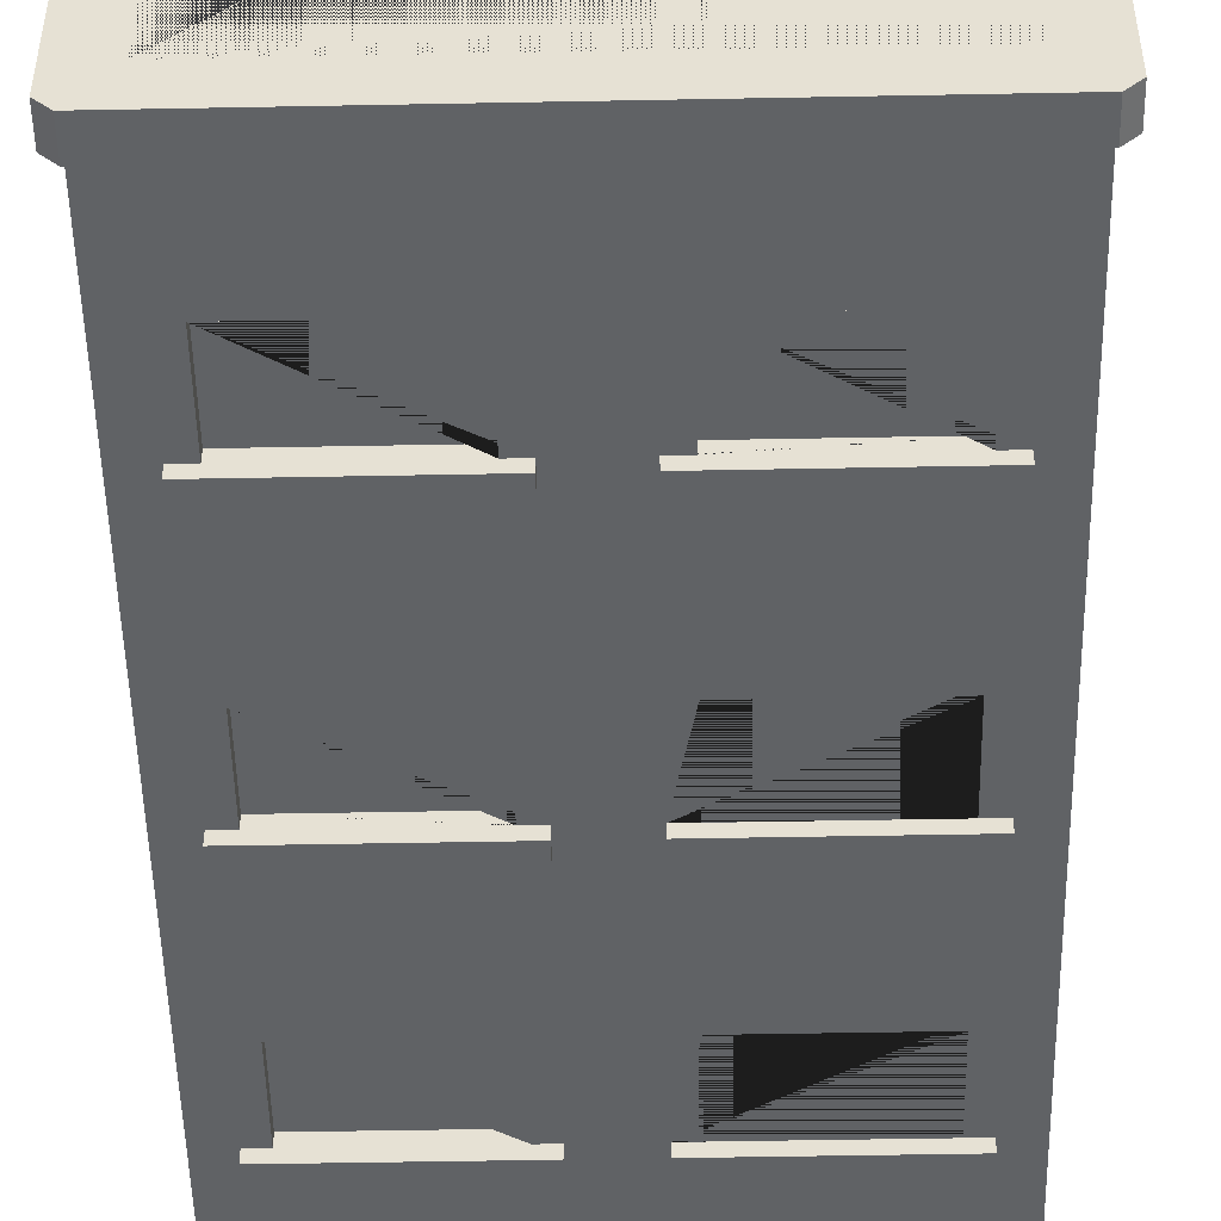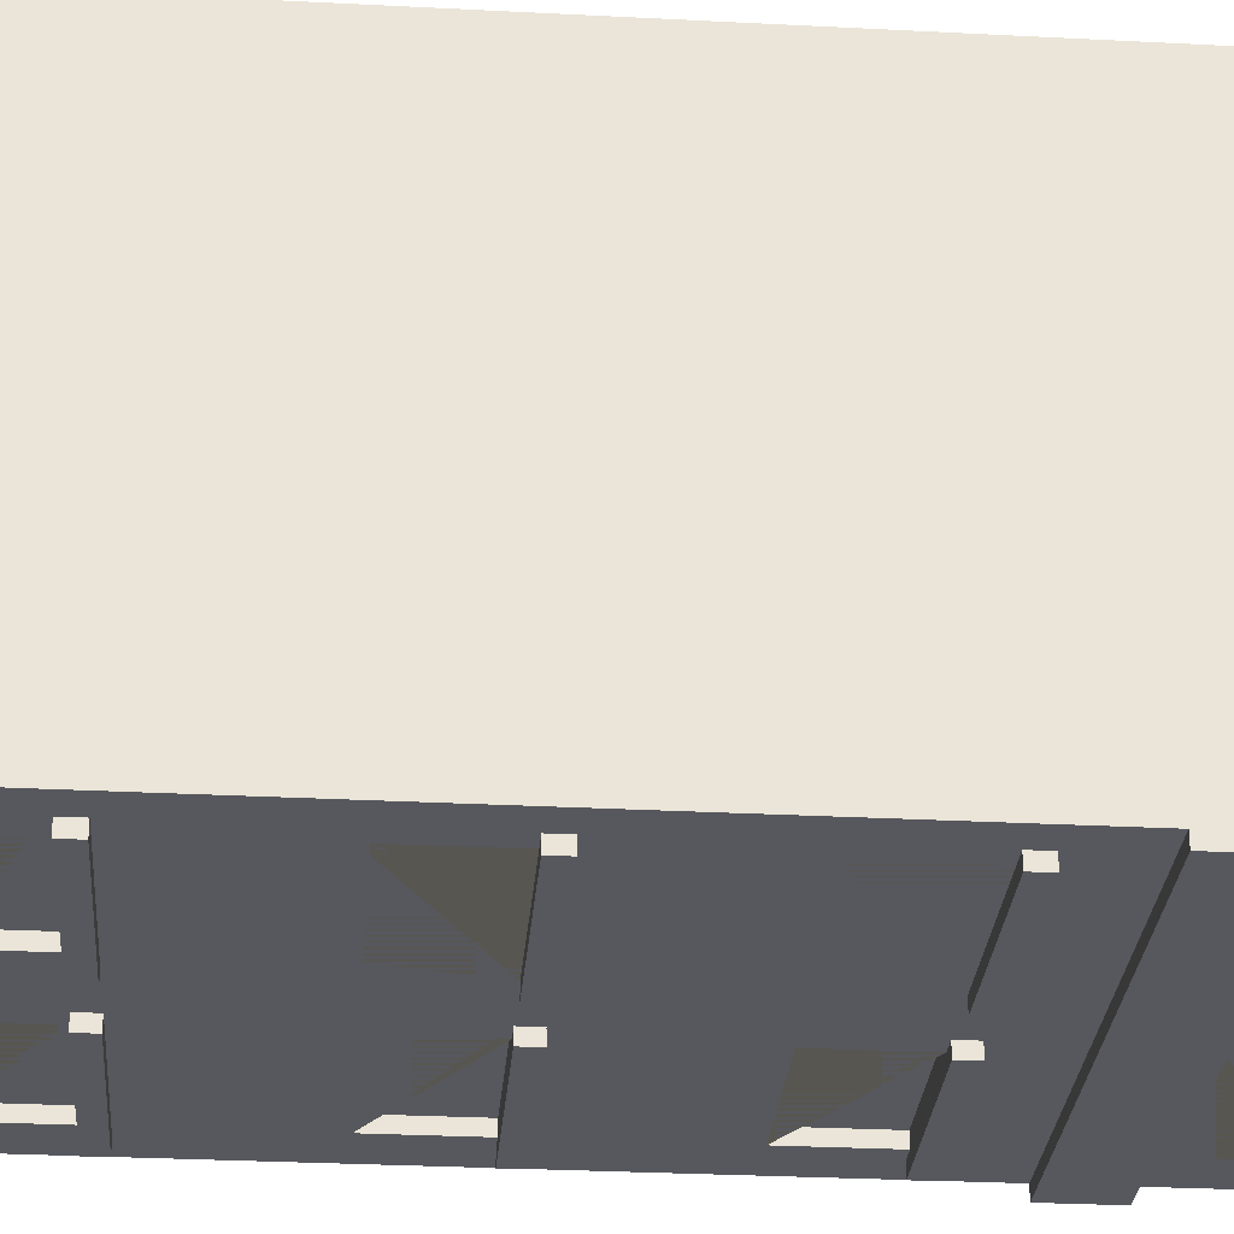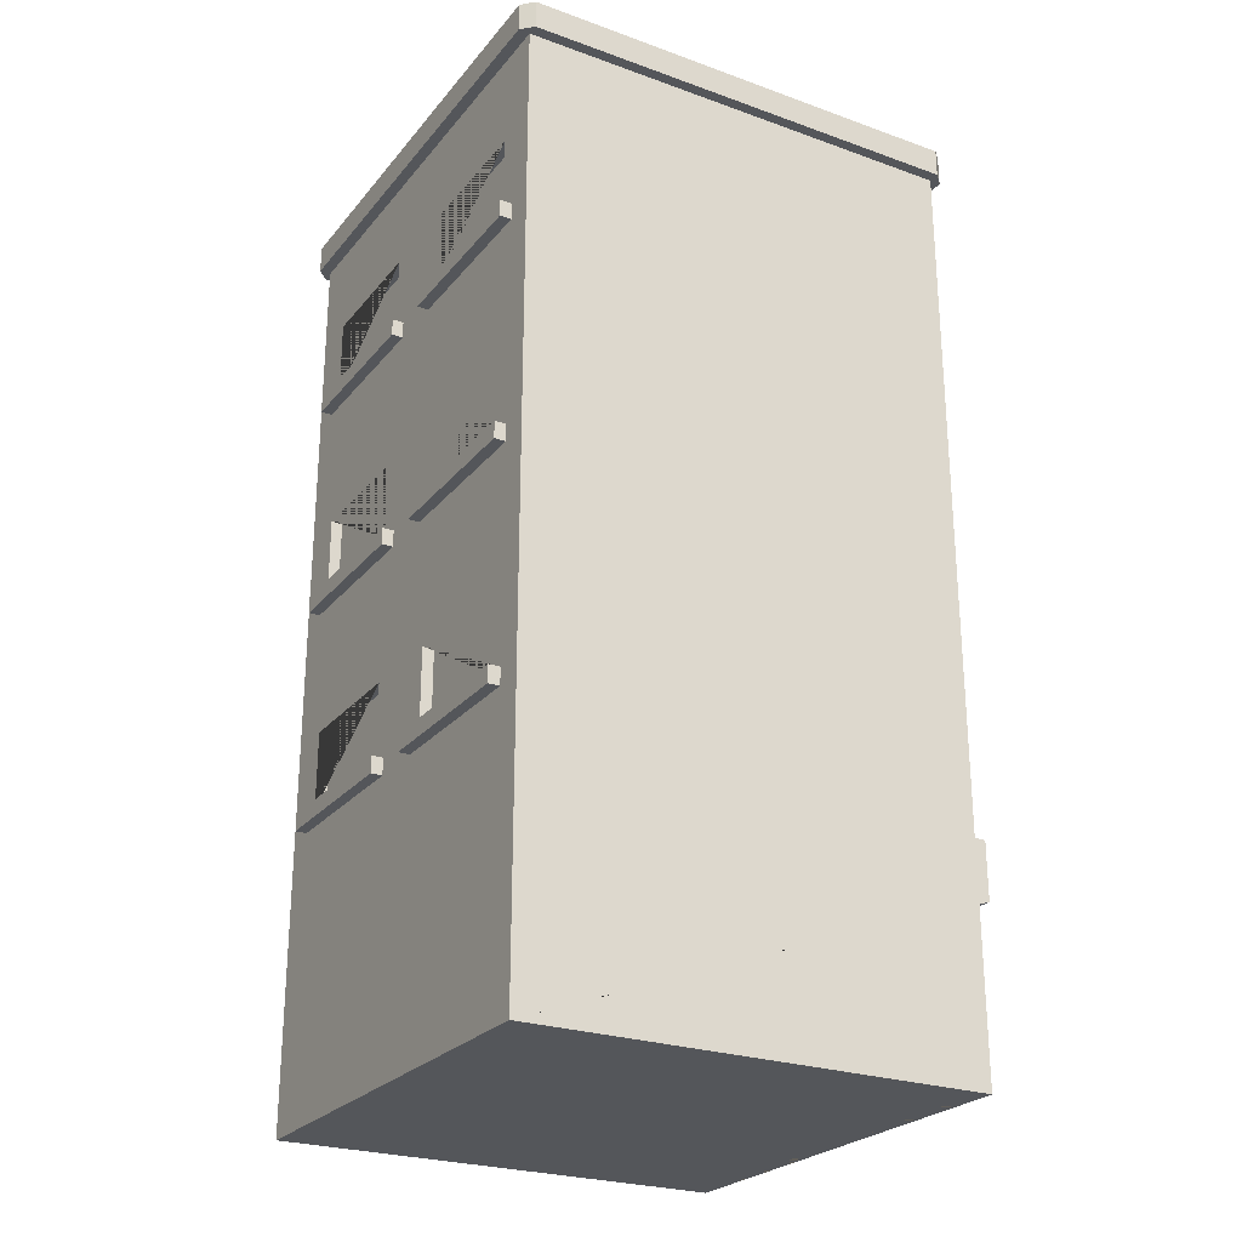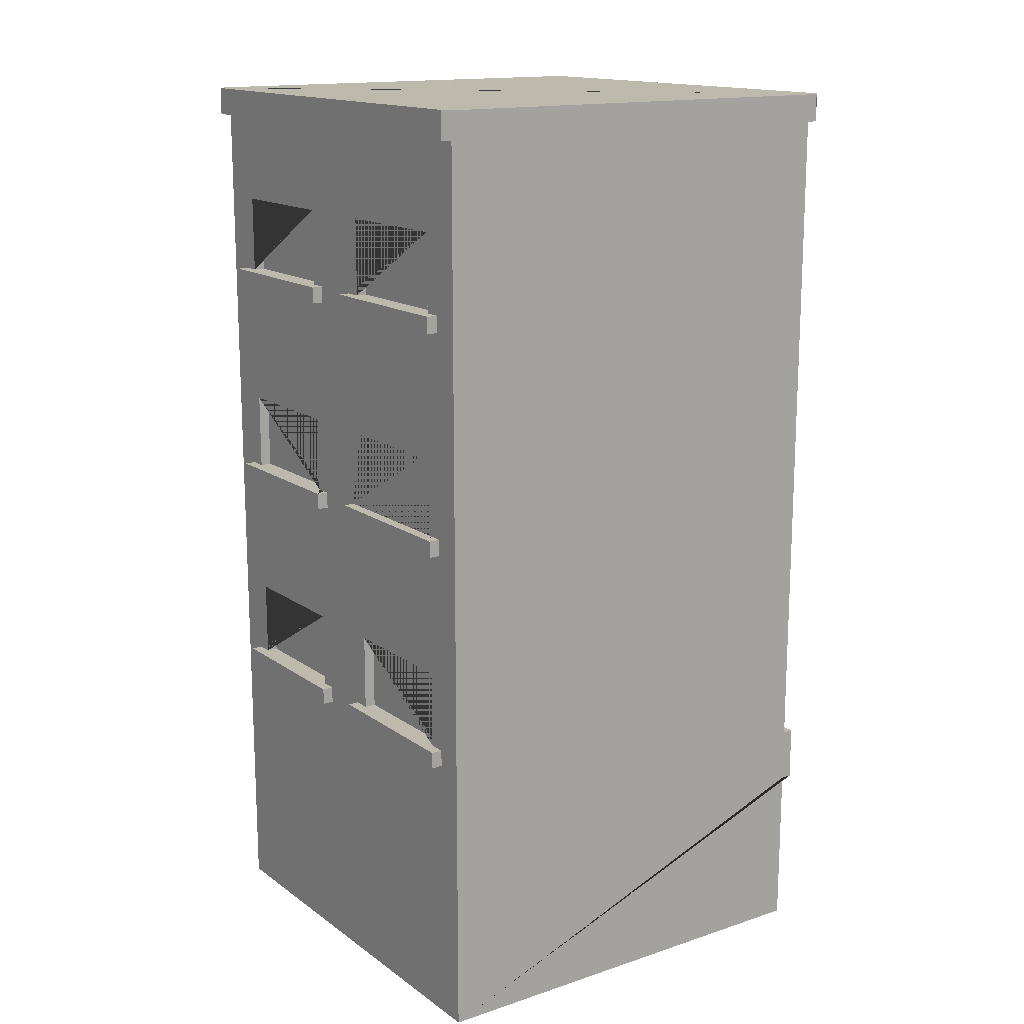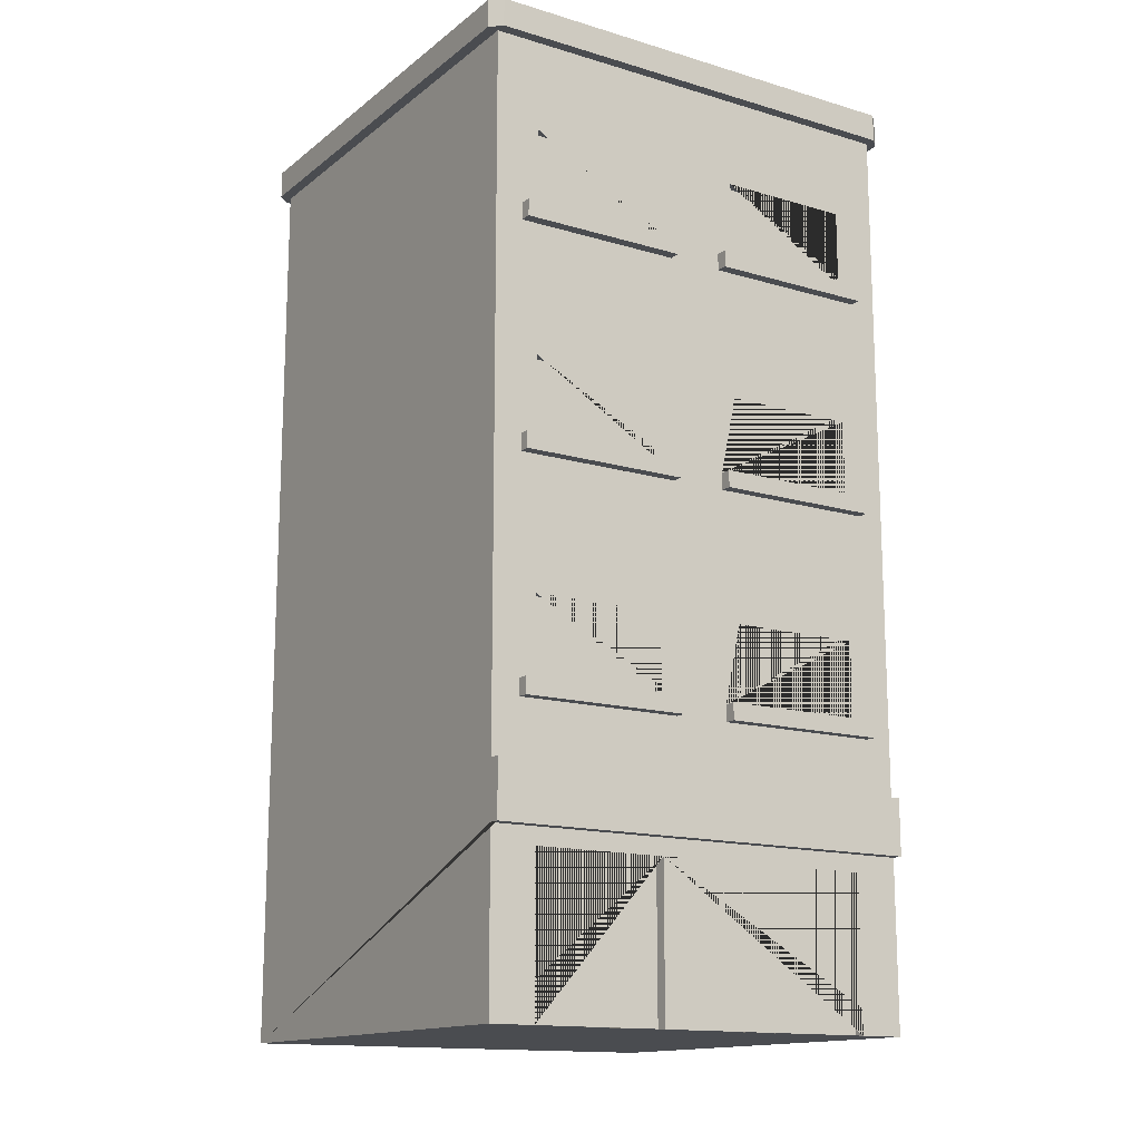
<metadata>
{"format":"obj","ext":"obj","renderer":"f3d","projection":"perspective","resolution":1024,"background":"white","views":[{"elev":-50.5,"azim":-178.8,"up":"+Z"},{"elev":-28.9,"azim":-94.5,"up":"+Z"},{"elev":-25.3,"azim":60.1,"up":"+Y"},{"elev":15.3,"azim":55.2,"up":"+Y"},{"elev":-14.7,"azim":147.4,"up":"+Y"}]}
</metadata>
<code>
o large_buildingB
v 0.9 1.63 -0.08
v 0.1 1.63 -0.08
v 0.9 1.68 -0.08
v 0.1 1.68 -0.08
v 0.82 1.47 -0.12
v 0.58 1.47 -0.12
v 0.82 1.47 -0.1
v 0.58 1.47 -0.1
v 0.42 1.33 -0.12
v 0.42 1.47 -0.12
v 0.42 1.33 -0.1
v 0.42 1.47 -0.1
v 0.85 1.6 -0.85
v 0.85 1.68 -0.85
v 0.85 1.6 -0.15
v 0.85 1.68 -0.15
v 0.82 0.67 -0.88
v 0.82 0.67 -0.9
v 0.58 0.67 -0.88
v 0.58 0.67 -0.9
v 0.58 0.27 -0.9
v 0.58 -0 -0.9
v 0.58 0.27 -0.88
v 0.58 -0 -0.88
v 0.9 1.25 -0.9
v 0.9 1.2 -0.9
v 0.9 1.25 -0.1
v 0.9 1.2 -0.1
v 0.1 1.63 -0.92
v 0.9 1.63 -0.92
v 0.1 1.68 -0.92
v 0.9 1.68 -0.92
v 0.82 1.33 -0.12
v 0.82 1.33 -0.1
v 0.85 1.33 -0.1
v 0.85 1.5 -0.1
v 0.55 1.5 -0.1
v 0.55 1.33 -0.1
v 0.58 1.33 -0.1
v 0.85 1.3 -0.08
v 0.55 1.3 -0.08
v 0.85 1.33 -0.08
v 0.55 1.33 -0.08
v 0.9 1.63 -0.9
v 0.9 1.6 -0.9
v 0.9 1.63 -0.1
v 0.9 1.6 -0.1
v 0.45 1.33 -0.1
v 0.45 1.3 -0.1
v 0.45 1.33 -0.08
v 0.45 1.3 -0.08
v 0.15 1.3 -0.1
v 0.15 1.3 -0.08
v 0.15 1.6 -0.15
v 0.15 1.68 -0.15
v 0.08 1.63 -0.9
v 0.08 1.68 -0.9
v 0.08 1.63 -0.1
v 0.08 1.68 -0.1
v 0.15 1.6 -0.85
v 0.15 1.68 -0.85
v 0.82 1.07 -0.88
v 0.82 1.07 -0.9
v 0.58 1.07 -0.88
v 0.58 1.07 -0.9
v 0.45 1.5 -0.1
v 0.18 1.47 -0.1
v 0.15 1.5 -0.1
v 0.15 1.33 -0.1
v 0.18 1.33 -0.1
v 0.42 -0 -0.9
v 0.42 0.27 -0.9
v 0.42 -0 -0.88
v 0.42 0.27 -0.88
v 0.18 0.27 -0.88
v 0.18 0.27 -0.9
v 0.1 1.63 -0.1
v 0.1 1.63 -0.9
v 0.92 1.63 -0.9
v 0.92 1.63 -0.1
v 0.1 1.6 -0.1
v 0.82 0.27 -0.88
v 0.82 0.27 -0.9
v 0.85 1.3 -0.1
v 0.55 1.3 -0.1
v 0.92 1.68 -0.9
v 0.92 1.68 -0.1
v 0.45 1.3 -0.9
v 0.45 1.3 -0.92
v 0.15 1.3 -0.9
v 0.15 1.3 -0.92
v 0.82 0.53 -0.9
v 0.82 0.53 -0.88
v 0.18 1.47 -0.12
v 0.18 1.33 -0.12
v 0.55 0.5 -0.92
v 0.85 0.5 -0.92
v 0.55 0.53 -0.92
v 0.85 0.53 -0.92
v 0.85 0.53 -0.1
v 0.82 0.53 -0.1
v 0.85 0.7 -0.1
v 0.82 0.67 -0.1
v 0.58 0.67 -0.1
v 0.55 0.7 -0.1
v 0.55 0.53 -0.1
v 0.58 0.53 -0.1
v 0.58 1.33 -0.12
v 0.1 -0 -0.9
v 0.1 0 -0.1
v 0.9 0 -0.1
v 0.15 0.5 -0.92
v 0.45 0.5 -0.92
v 0.15 0.53 -0.92
v 0.45 0.53 -0.92
v 0.18 0.53 -0.12
v 0.42 0.53 -0.12
v 0.42 0.67 -0.12
v 0.18 0.67 -0.12
v 0.15 1.33 -0.08
v 0.15 0.53 -0.9
v 0.18 0.53 -0.9
v 0.15 0.7 -0.9
v 0.18 0.67 -0.9
v 0.42 0.67 -0.9
v 0.45 0.7 -0.9
v 0.45 0.53 -0.9
v 0.42 0.53 -0.9
v 0.42 0.53 -0.88
v 0.18 0.53 -0.88
v 0.18 0.67 -0.88
v 0.42 0.67 -0.88
v 0.55 0.5 -0.1
v 0.55 0.5 -0.08
v 0.55 0.53 -0.08
v 0.82 0.93 -0.88
v 0.58 0.93 -0.88
v 0.58 0.53 -0.88
v 0.55 0.5 -0.9
v 0.55 0.53 -0.9
v 0.1 1.2 -0.1
v 0.1 1.25 -0.1
v 0.1 1.2 -0.9
v 0.1 1.25 -0.9
v 0.42 0.67 -0.1
v 0.18 0.67 -0.1
v 0.45 0.53 -0.1
v 0.42 0.53 -0.1
v 0.45 0.7 -0.1
v 0.15 0.7 -0.1
v 0.15 0.53 -0.1
v 0.18 0.53 -0.1
v 0.1 1.6 -0.9
v 0.15 0.5 -0.9
v 0.85 0.53 -0.9
v 0.85 0.5 -0.9
v 0.58 0.53 -0.9
v 0.55 0.93 -0.9
v 0.58 0.93 -0.9
v 0.55 1.1 -0.9
v 0.85 1.1 -0.9
v 0.85 0.93 -0.9
v 0.82 0.93 -0.9
v 0.45 1.33 -0.92
v 0.45 1.33 -0.9
v 0.15 1.33 -0.92
v 0.42 1.33 -0.9
v 0.42 1.33 -0.88
v 0.18 1.33 -0.9
v 0.15 1.33 -0.9
v 0.18 1.33 -0.88
v 0.58 0.67 -0.12
v 0.58 0.53 -0.12
v 0.45 0.93 -0.1
v 0.42 0.93 -0.1
v 0.45 1.1 -0.1
v 0.42 1.07 -0.1
v 0.18 1.07 -0.1
v 0.15 1.1 -0.1
v 0.15 0.93 -0.1
v 0.18 0.93 -0.1
v 0.85 0.9 -0.9
v 0.85 0.9 -0.92
v 0.55 0.9 -0.9
v 0.55 0.9 -0.92
v 0.45 0.5 -0.9
v 0.1 0.8 -0.9
v 0.9 0.8 -0.9
v 0.1 0.85 -0.9
v 0.9 0.85 -0.9
v 0.82 1.07 -0.12
v 0.58 1.07 -0.12
v 0.82 1.07 -0.1
v 0.58 1.07 -0.1
v 0.85 0.5 -0.1
v 0.85 0.53 -0.08
v 0.85 0.5 -0.08
v 0.1 0.85 -0.1
v 0.1 0.8 -0.1
v 0.82 -0 -0.9
v 0.82 -0 -0.88
v 0.55 0.7 -0.9
v 0.85 0.7 -0.9
v 0.9 0.45 -0.1
v 0.1 0.45 -0.1
v 0.18 0.93 -0.12
v 0.42 0.93 -0.12
v 0.42 1.07 -0.12
v 0.18 1.07 -0.12
v 0.82 0.53 -0.12
v 0.82 0.67 -0.12
v 0.82 0.93 -0.12
v 0.82 0.93 -0.1
v 0.15 0.53 -0.08
v 0.45 0.53 -0.08
v 0.18 1.07 -0.9
v 0.18 0.93 -0.9
v 0.18 1.07 -0.88
v 0.18 0.93 -0.88
v 0.82 1.47 -0.88
v 0.82 1.47 -0.9
v 0.58 1.47 -0.88
v 0.58 1.47 -0.9
v 0.9 -0 -0.9
v 0.15 0.5 -0.1
v 0.15 0.5 -0.08
v 0.45 0.5 -0.08
v 0.55 1.3 -0.92
v 0.55 1.33 -0.92
v 0.55 1.3 -0.9
v 0.55 1.33 -0.9
v 0.42 0.93 -0.88
v 0.42 1.07 -0.88
v 0.85 0.93 -0.92
v 0.42 1.07 -0.9
v 0.15 0.93 -0.9
v 0.15 1.1 -0.9
v 0.45 1.1 -0.9
v 0.45 0.93 -0.9
v 0.42 0.93 -0.9
v 0.55 0.93 -0.92
v 0.82 1.33 -0.88
v 0.58 1.33 -0.88
v 0.18 -0 -0.9
v 0.18 -0 -0.88
v 0.85 1.3 -0.92
v 0.85 1.33 -0.92
v 0.1 0.4 -0.9
v 0.1 0.45 -0.9
v 0.15 1.5 -0.9
v 0.18 1.47 -0.9
v 0.42 1.47 -0.9
v 0.45 1.5 -0.9
v 0.18 1.47 -0.88
v 0.9 0.45 -0.9
v 0.9 0.4 -0.9
v 0.58 0.93 -0.12
v 0.15 0.9 -0.92
v 0.45 0.9 -0.92
v 0.15 0.93 -0.92
v 0.45 0.93 -0.92
v 0.58 1.33 -0.9
v 0.42 1.47 -0.88
v 0.58 0.93 -0.1
v 0.85 1.3 -0.9
v 0.85 0.93 -0.1
v 0.85 1.1 -0.1
v 0.55 1.1 -0.1
v 0.55 0.93 -0.1
v 0.85 1.33 -0.9
v 0.82 1.33 -0.9
v 0.15 0.9 -0.9
v 0.45 0.9 -0.1
v 0.45 0.93 -0.08
v 0.45 0.9 -0.08
v 0.55 1.5 -0.9
v 0.85 1.5 -0.9
v 0.85 0.9 -0.08
v 0.55 0.9 -0.08
v 0.85 0.93 -0.08
v 0.55 0.93 -0.08
v 0.45 0.5 -0.1
v 0.9 0.8 -0.1
v 0.9 0.85 -0.1
v 0.15 0.9 -0.1
v 0.15 0.9 -0.08
v 0.15 0.93 -0.08
v 0.55 0.9 -0.1
v 0.85 0.9 -0.1
v 0.45 0.9 -0.9
v 0.1 0.3 -0.9
v 0.9 0.3 -0.9
v 0.9 0.4 -0.92
v 0.9 0.3 -0.92
v 0.1 0.3 -0.92
v 0.1 0.4 -0.92
f 90 170 166 91
f 27 142 141 28
f 218 219 217 216
f 78 44 45 153
f 194 264 257 192
f 166 164 89 91
f 104 107 173 172
f 19 20 18 17
f 284 283 188 190
f 87 3 1 80
f 75 76 72 74
f 244 245 73 71 22 24 201 200 224 111 110 109
f 41 43 38 85
f 136 163 162 234 241 158 159 137
f 129 132 125 128
f 270 265 246 247
f 7 8 6 5
f 46 47 45 44
f 241 234 183 185
f 139 96 97 156
f 46 77 81 47
f 184 185 183 182
f 42 40 84 35
f 168 263 252 167
f 119 116 117 118
f 46 44 79 80 1 2 77
f 229 247 246 228
f 131 130 122 124
f 284 198 199 283
f 42 43 41 40
f 132 129 130 131
f 280 278 289 266
f 204 205 110 111
f 56 57 31 29
f 226 214 151 225
f 122 130 129 128 127 115 114 121
f 239 240 235 216 217 236 237 238
f 175 177 208 207
f 254 171 169 251
f 15 16 14 13
f 148 145 118 117
f 162 182 183 234
f 196 197 195 100
f 145 148 147 149 150 151 152 146
f 12 67 94 10
f 154 121 114 112
f 146 152 116 119
f 63 65 159 158 160 161 162 163
f 23 24 22 21
f 274 174 175 207 206 181 180 287
f 154 112 113 186
f 136 62 63 163
f 94 95 9 10
f 4 59 58 2
f 280 266 213 212 257 264 269 281
f 274 287 286 275
f 39 38 43 42 35 34 33 108
f 242 220 221 271
f 178 177 175 174 176 179 180 181
f 274 275 273 174
f 111 224 292 294 293 256 255 204
f 92 155 99 98 140 157 138 93
f 98 99 97 96
f 18 20 157 140 202 203 155 92
f 239 290 259 261
f 64 65 63 62
f 232 240 239 261 260 236 217 219
f 14 16 55 61 4 3 87 86 32 31
f 207 208 209 206
f 177 178 209 208
f 64 137 159 65
f 189 190 188 187
f 11 12 10 9
f 27 28 26 25
f 134 135 106 133
f 187 199 198 189
f 211 172 173 210
f 222 243 262 223
f 31 57 59 4 61 14
f 127 186 113 115
f 127 128 125 124 122 121 123 126
f 219 218 233 232
f 114 115 113 112
f 272 258 259 290
f 12 11 48 66 68 69 70 67
f 58 59 57 56
f 222 220 242 243
f 93 17 18 92
f 144 25 26 143
f 70 69 120 50 48 11 9 95
f 87 80 79 86
f 44 78 77 2 58 56 29 30 79
f 152 151 214 215 147 148 117 116
f 104 103 101 100 102 105 106 107
f 73 74 72 71
f 7 34 35 36 37 38 39 8
f 23 21 83 82
f 31 32 30 29
f 40 41 85 84
f 165 88 89 164
f 90 91 89 88
f 178 181 206 209
f 139 140 98 96
f 101 103 211 210
f 8 39 108 6
f 141 142 144 143
f 254 251 252 263
f 81 77 78 153
f 53 120 69 52
f 260 261 259 258
f 155 156 97 99
f 269 264 194 193 213 266 267 268
f 222 223 221 220
f 230 228 246 265
f 196 135 134 197
f 3 4 2 1
f 173 107 106 135 196 100 101 210
f 67 70 95 94
f 184 158 241 185
f 213 193 191 212
f 227 226 225 282
f 75 245 244 76
f 232 233 235 240
f 34 7 5 33
f 248 249 255 256
f 230 231 229 228
f 55 54 60 61
f 286 287 180 285
f 171 168 167 165 164 166 170 169
f 51 53 52 49
f 252 251 169 170 250 253 165 167
f 50 51 49 48
f 19 138 157 20
f 271 270 247 229 231 262 243 242
f 272 236 260 258
f 32 86 79 30
f 131 124 125 132
f 50 120 53 51
f 280 281 279 278
f 215 227 282 147
f 145 146 119 118
f 221 223 262 231 276 277 270 271
f 218 216 235 233
f 103 104 172 211
f 193 194 192 191
f 197 134 133 195
f 14 61 60 13
f 55 16 15 54
f 263 168 171 254
f 279 281 269 288
f 215 214 226 227
f 278 279 288 289
f 201 82 83 200
f 275 286 285 273
f 21 22 71 72 76 244 109 291 292 224 200 83
f 13 60 54 15
f 73 245 75 74
f 291 109 110 205 249 248 296 295
f 6 108 33 5
f 64 62 136 137
f 93 138 19 17
f 201 24 23 82
f 212 191 192 257
f 291 295 294 292
f 293 296 248 256
f 296 293 294 295
f 249 154 255
f 154 249 187
f 154 187 121
f 121 187 123
f 123 187 126
f 126 187 202
f 202 187 203
f 255 156 188
f 156 255 186
f 186 255 154
f 156 186 139
f 188 156 155
f 188 155 203
f 188 203 187
f 127 139 186
f 139 127 140
f 140 127 126
f 140 126 202
f 283 255 188
f 255 283 204
f 27 84 142
f 84 27 47
f 84 47 35
f 35 47 36
f 36 47 37
f 37 47 66
f 66 47 68
f 142 52 81
f 52 142 84
f 52 84 85
f 52 85 49
f 81 52 69
f 81 69 68
f 81 68 47
f 38 49 85
f 49 38 48
f 48 38 37
f 48 37 66
f 47 25 45
f 25 47 27
f 142 153 144
f 153 142 81
f 204 195 205
f 195 204 283
f 195 283 100
f 100 283 102
f 102 283 105
f 105 283 149
f 149 283 150
f 205 225 199
f 225 205 133
f 133 205 195
f 225 133 282
f 199 225 151
f 199 151 150
f 199 150 283
f 106 282 133
f 282 106 147
f 147 106 105
f 147 105 149
f 189 272 190
f 272 189 143
f 272 143 236
f 236 143 237
f 237 143 238
f 238 143 160
f 160 143 161
f 190 182 26
f 182 190 272
f 182 272 290
f 182 290 184
f 26 182 162
f 26 162 161
f 26 161 143
f 239 184 290
f 184 239 158
f 158 239 238
f 158 238 160
f 205 187 249
f 187 205 199
f 28 190 26
f 190 28 284
f 284 289 198
f 289 284 28
f 289 28 266
f 266 28 267
f 267 28 268
f 268 28 176
f 176 28 179
f 198 285 141
f 285 198 289
f 285 289 288
f 285 288 273
f 141 285 180
f 141 180 179
f 141 179 28
f 269 273 288
f 273 269 174
f 174 269 268
f 174 268 176
f 198 143 189
f 143 198 141
f 144 90 25
f 90 144 153
f 90 153 170
f 170 153 250
f 250 153 253
f 253 153 276
f 276 153 277
f 25 265 45
f 265 25 90
f 265 90 88
f 265 88 230
f 45 265 270
f 45 270 277
f 45 277 153
f 165 230 88
f 230 165 231
f 231 165 253
f 231 253 276

</code>
